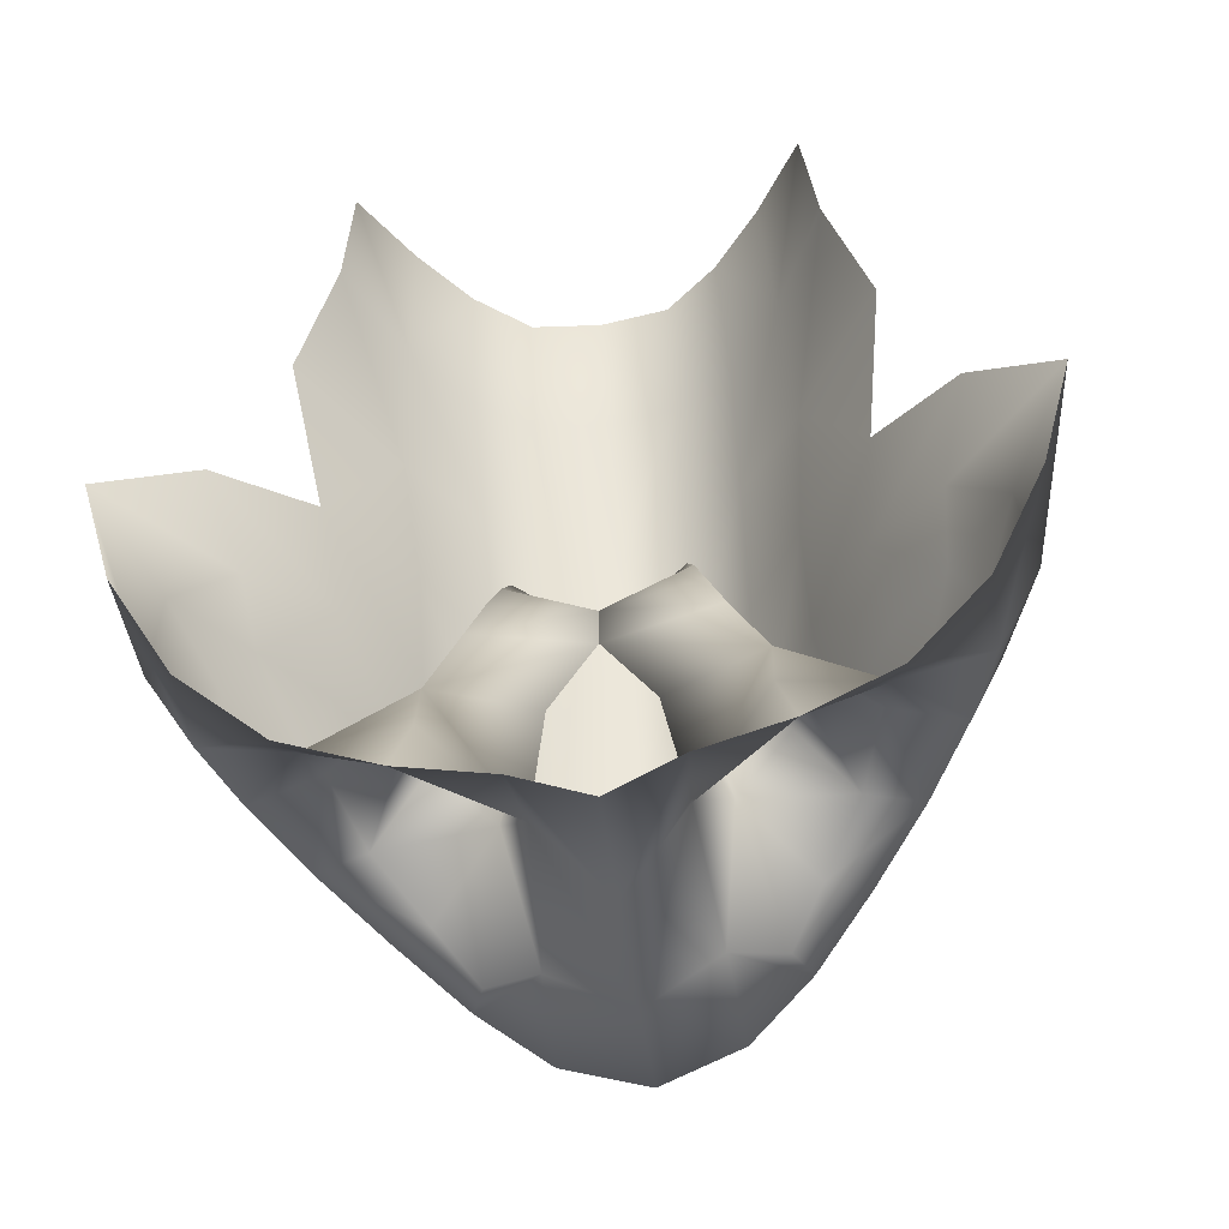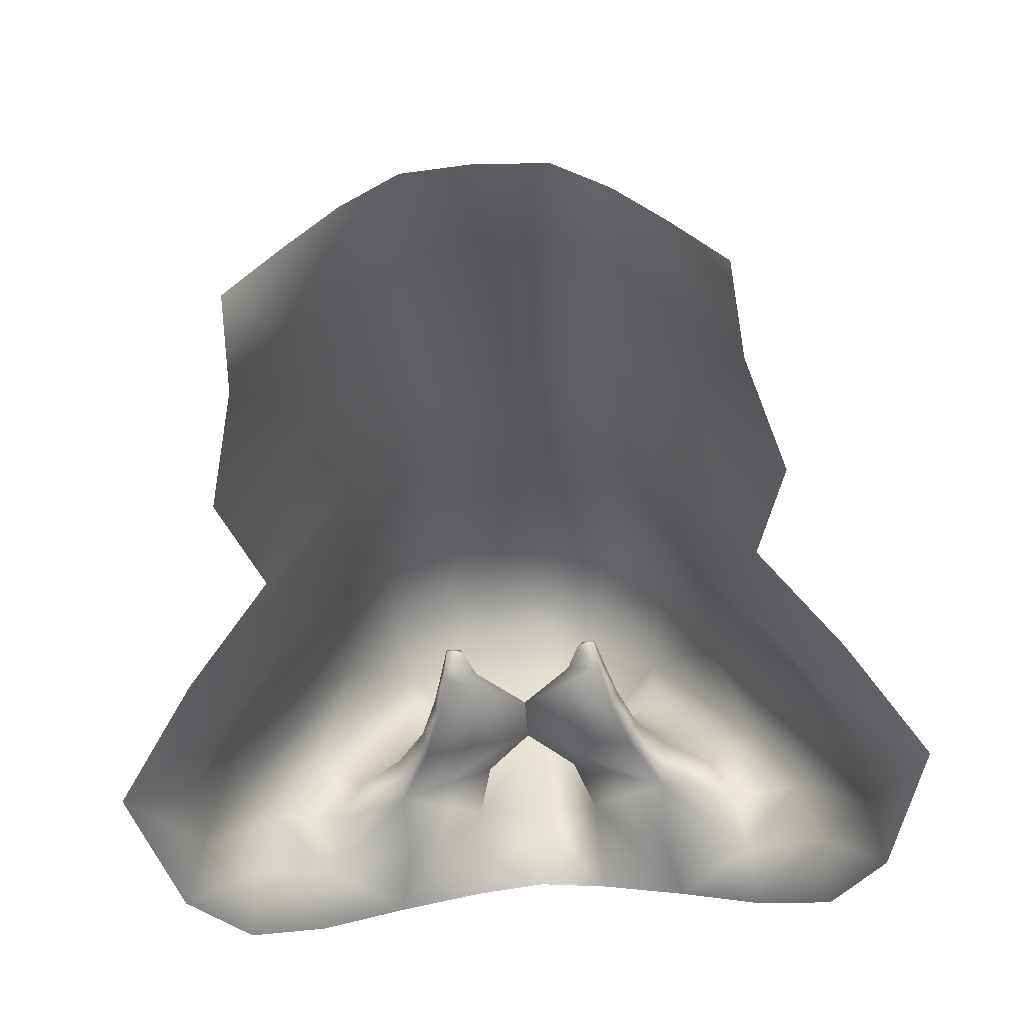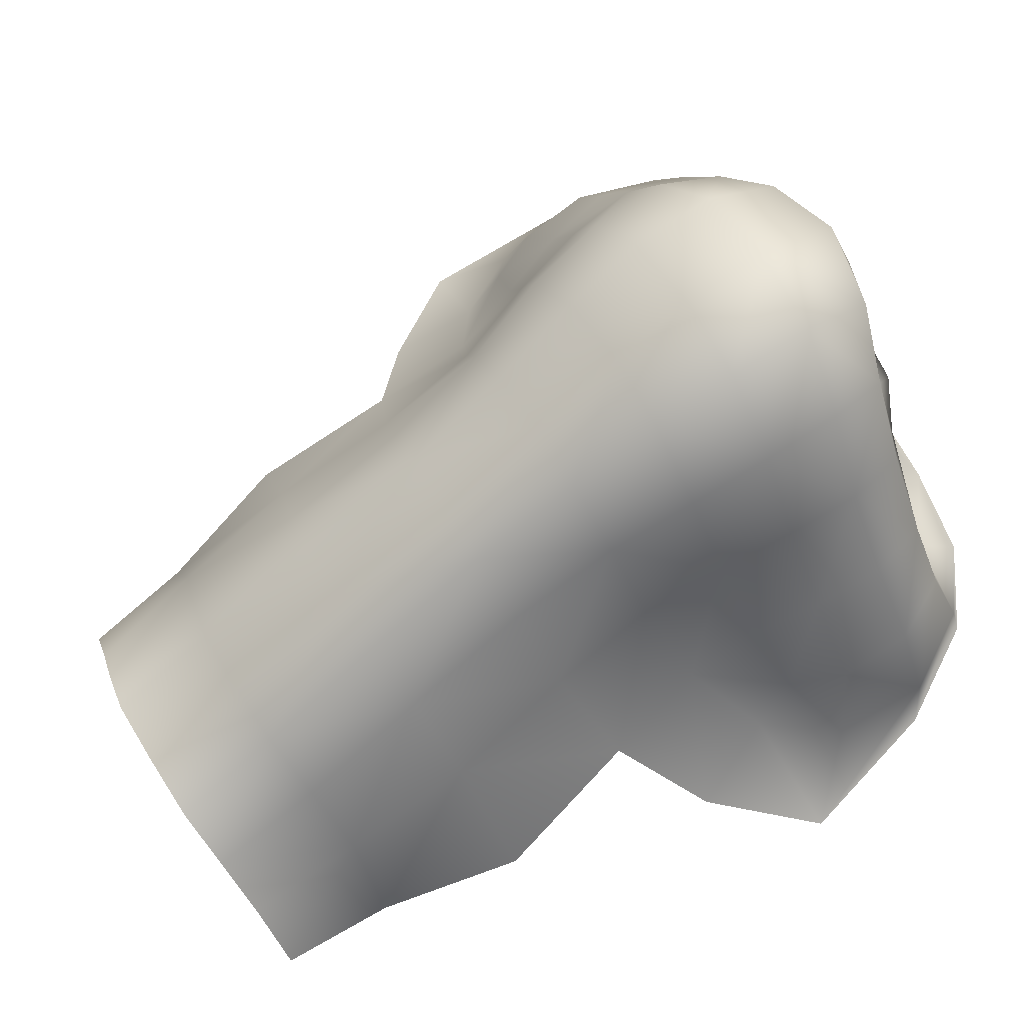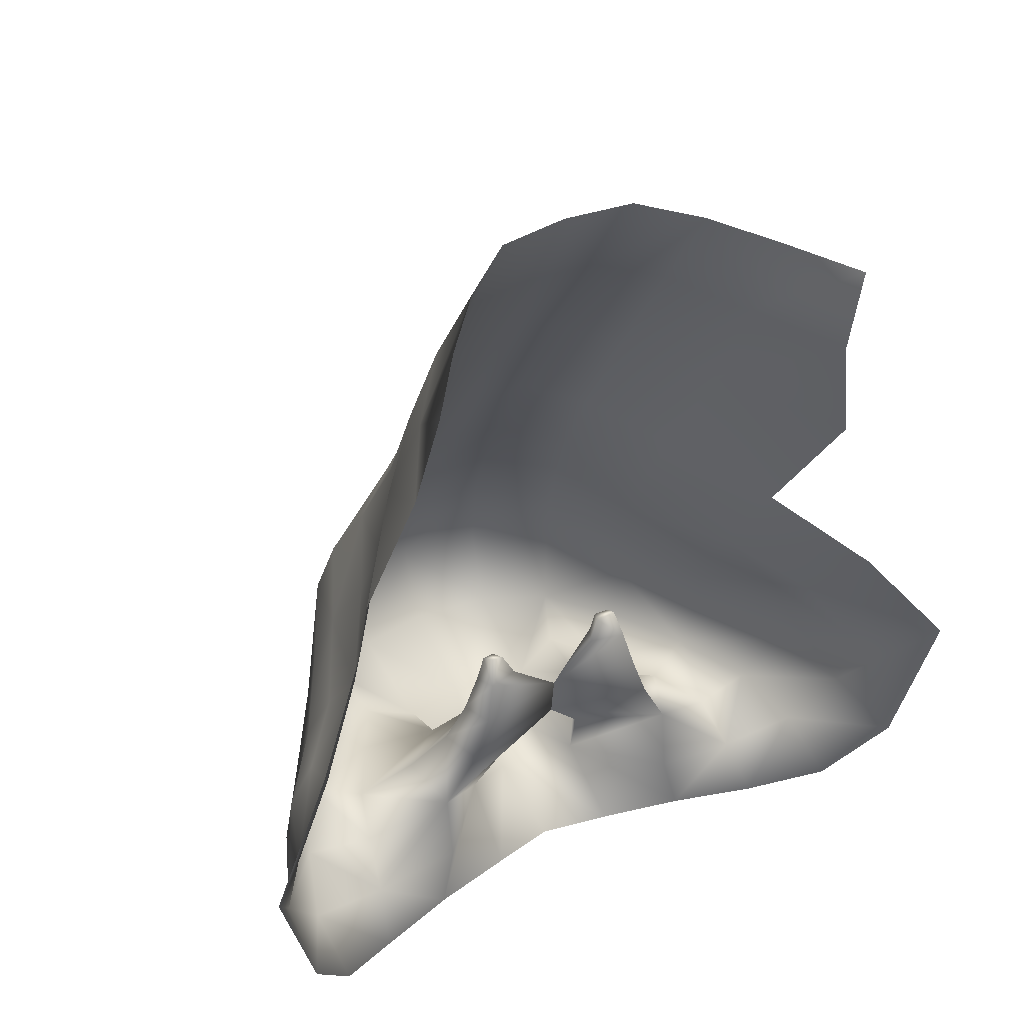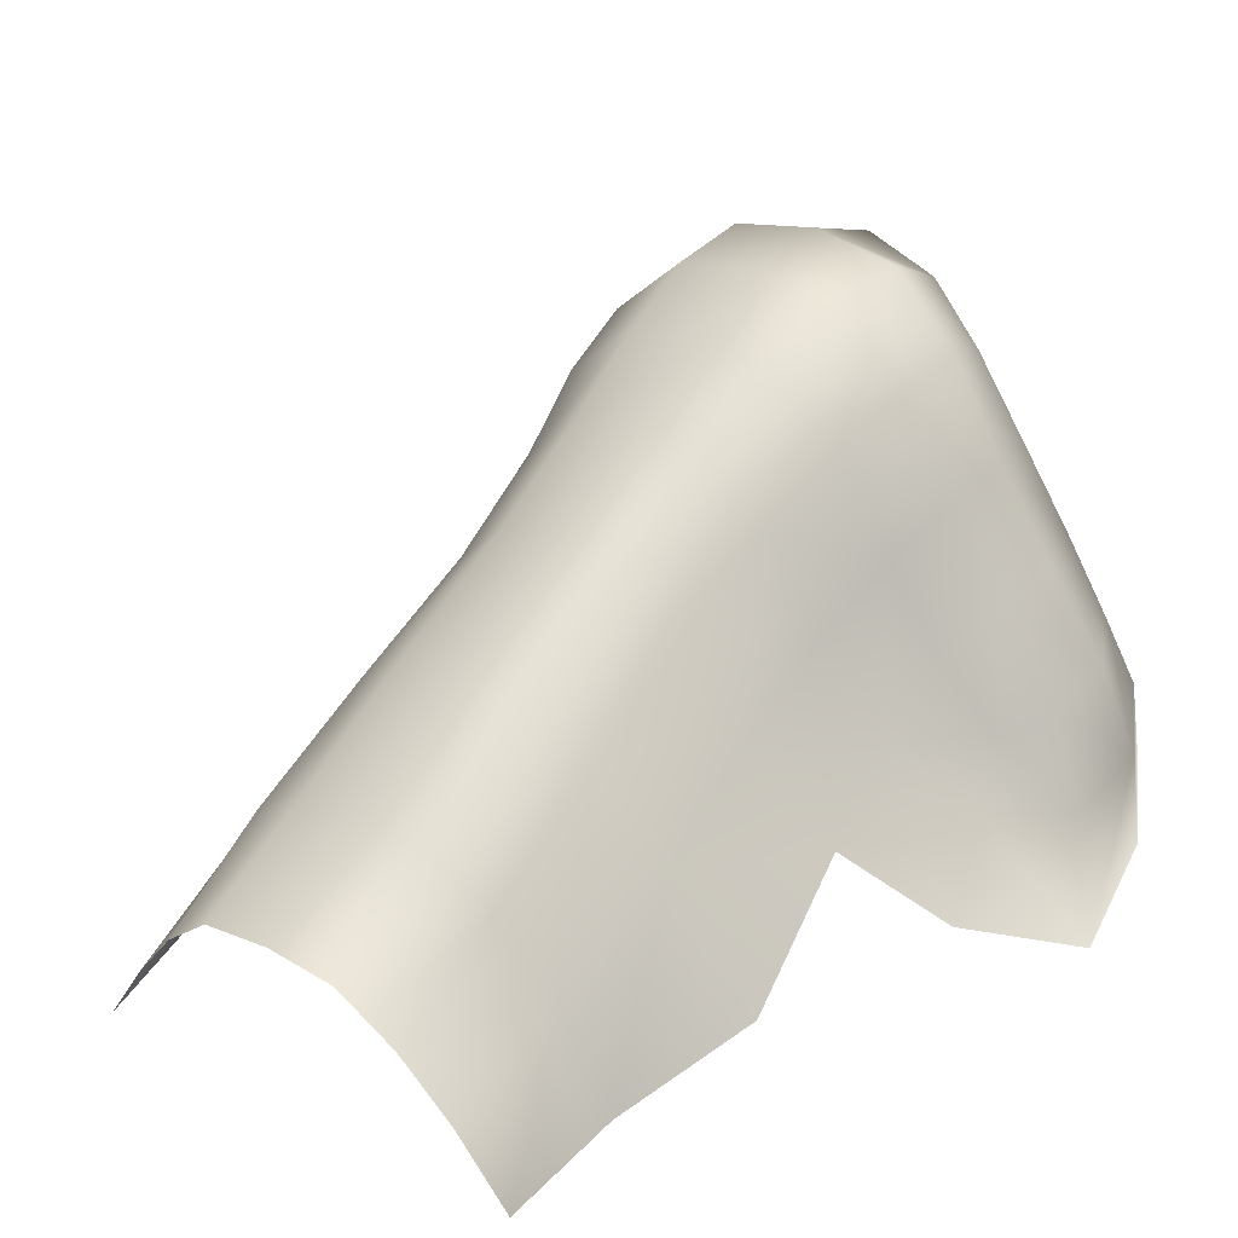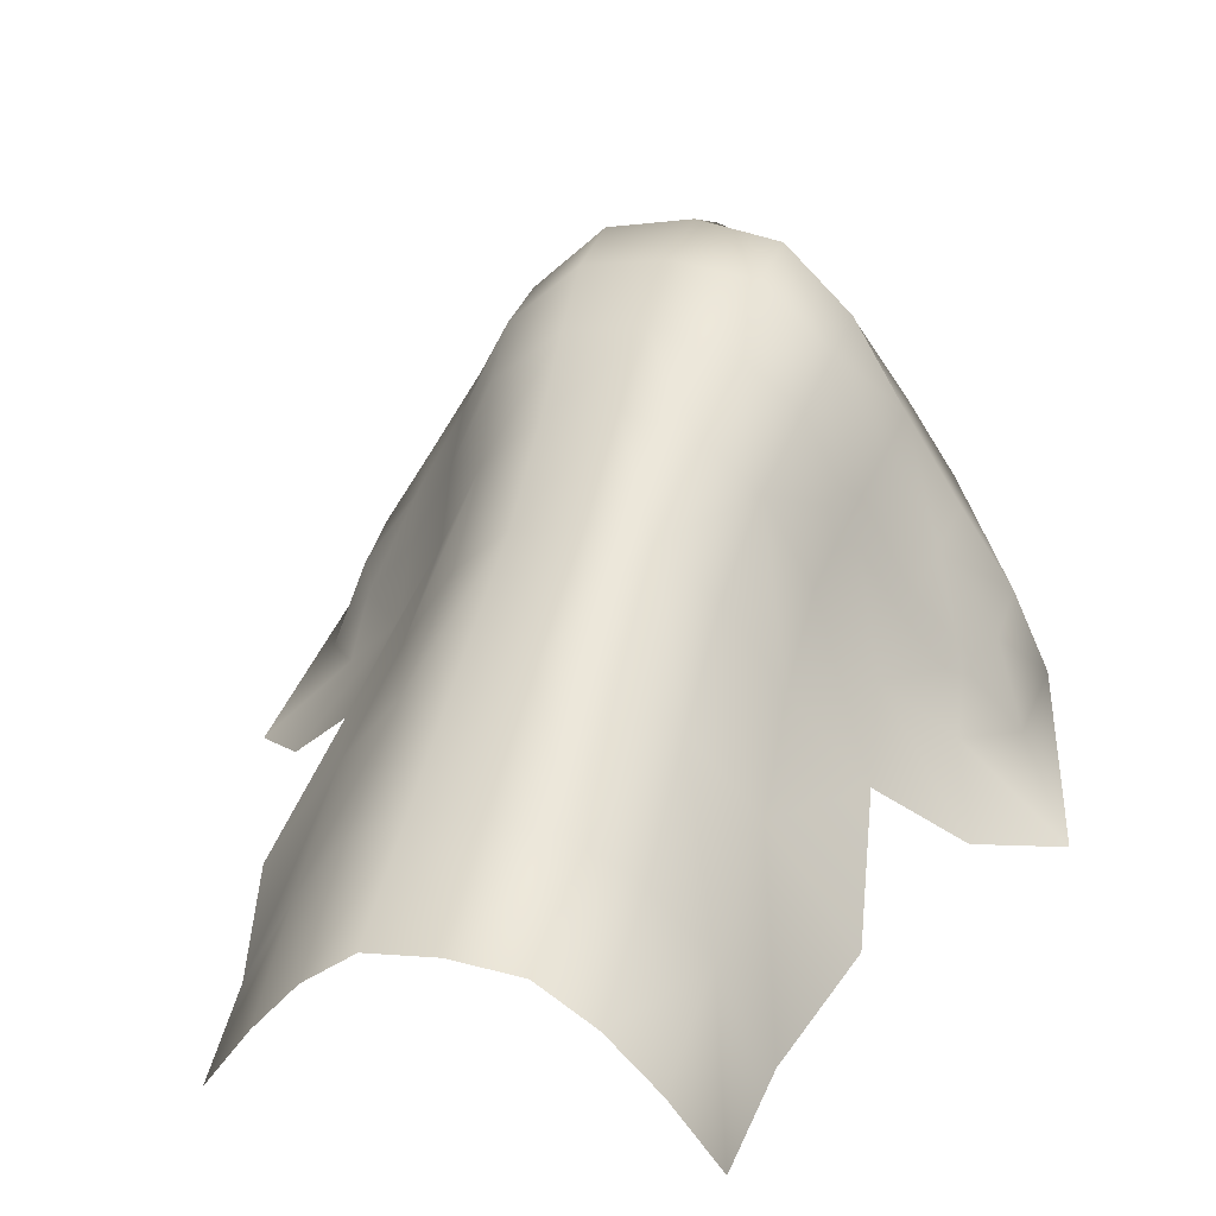
<metadata>
{"format":"obj","ext":"obj","renderer":"f3d","projection":"perspective","resolution":1024,"background":"white","views":[{"elev":-62.5,"azim":-172.1,"up":"+Y"},{"elev":-56.9,"azim":-175.6,"up":"+Z"},{"elev":66.0,"azim":-122.1,"up":"+Z"},{"elev":42.3,"azim":151.4,"up":"+Y"},{"elev":28.0,"azim":-142.2,"up":"+Z"},{"elev":23.9,"azim":-163.6,"up":"+Z"}]}
</metadata>
<code>
o male_31_nose_middle
v 0.612 52.7 3.094
v 0.4935 52.85 3.162
v 0.4515 52.73 3.258
v 0.525 52.61 3.223
v 0.4419 52.67 3.345
v 0.3495 52.8 3.365
v 0.3652 52.7 3.438
v 0.3889 52.6 3.481
v 0.4787 52.59 3.355
v 0.09763 52.34 3.442
v 0.2121 52.36 3.306
v 0.2126 52.48 3.321
v 0.06948 52.49 3.377
v 0.113 52.33 3.654
v 0 52.3 3.697
v 0 52.26 3.518
v 0.3482 52.34 3.311
v 0.334 52.4 3.377
v 0.2985 52.38 3.485
v 0.2246 52.47 3.434
v 0.1756 52.56 3.393
v 0.1636 52.58 3.307
v 0.09733 52.74 3.371
v 0.08997 52.75 3.349
v 0.1146 52.76 3.339
v 0.1183 52.75 3.363
v 0.09329 52.7 3.379
v 0.07327 52.71 3.341
v 0.1301 52.7 3.365
v 0.1241 52.72 3.322
v 0.1873 53.59 3.253
v 0.1053 53.6 3.317
v 0.1021 53.43 3.413
v 0.1933 53.41 3.355
v 0.2737 53.39 3.25
v 0.2607 53.57 3.167
v 0 53.44 3.423
v 0 53.25 3.545
v 0.09775 53.24 3.53
v 0 53.6 3.328
v 0.1876 53.22 3.462
v 0.09588 53.04 3.635
v 0.1819 53.03 3.559
v 0.2848 53.2 3.342
v 0.2655 53 3.429
v 0 53.05 3.655
v 0 52.88 3.749
v 0.1054 52.88 3.728
v 0.1952 52.87 3.647
v 0.1186 52.74 3.804
v 0.2211 52.74 3.721
v 0.2648 52.84 3.51
v 0.29 52.72 3.579
v 0.2358 52.62 3.767
v 0.3094 52.61 3.623
v 0.1288 52.62 3.861
v 0.1305 52.49 3.878
v 0.2363 52.5 3.782
v 0.3182 52.5 3.646
v 0.215 52.4 3.747
v 0.299 52.41 3.639
v 0.401 52.5 3.511
v 0.376 52.41 3.52
v 0.2403 52.37 3.592
v 0.4356 52.39 3.404
v 0.4825 52.48 3.382
v 0.4718 52.36 3.298
v 0.5375 52.47 3.255
v 0.4704 52.33 3.182
v 0.5519 52.46 3.117
v 0.3631 52.27 3.251
v 0.1214 52.37 3.823
v 0.1907 52.36 3.681
v 0 52.35 3.857
v 0 52.49 3.9
v 0 52.62 3.877
v 0 52.74 3.817
v 0.373 52.95 3.281
v 0.2357 52.26 3.297
v 0.1061 52.26 3.327
v 0.1391 52.66 3.309
v 0.1486 52.64 3.373
v 0 52.65 3.336
v 0 52.58 3.343
v 0.09394 52.64 3.397
v 0.1082 52.56 3.428
v 0.1454 52.45 3.508
v 0 52.24 3.361
v 0.3342 53.56 3.065
v 0.352 53.39 3.11
v 0.4106 53.17 3.16
v -0.612 52.7 3.094
v -0.525 52.61 3.223
v -0.4515 52.73 3.258
v -0.4935 52.85 3.162
v -0.4419 52.67 3.345
v -0.3652 52.7 3.438
v -0.3495 52.8 3.365
v -0.4787 52.59 3.355
v -0.3889 52.6 3.481
v -0.09763 52.34 3.442
v -0.06948 52.49 3.377
v -0.2126 52.48 3.321
v -0.2121 52.36 3.306
v -0.113 52.33 3.654
v -0.334 52.4 3.377
v -0.3482 52.34 3.311
v -0.2246 52.47 3.434
v -0.2985 52.38 3.485
v -0.1636 52.58 3.307
v -0.1756 52.56 3.393
v -0.09733 52.74 3.371
v -0.1183 52.75 3.363
v -0.1146 52.76 3.339
v -0.08997 52.75 3.349
v -0.07327 52.71 3.341
v -0.09329 52.7 3.379
v -0.1301 52.7 3.365
v -0.1241 52.72 3.322
v -0.1873 53.59 3.253
v -0.1933 53.41 3.355
v -0.1021 53.43 3.413
v -0.1053 53.6 3.317
v -0.2607 53.57 3.167
v -0.2737 53.39 3.25
v -0.09775 53.24 3.53
v -0.1876 53.22 3.462
v -0.1819 53.03 3.559
v -0.09588 53.04 3.635
v -0.2848 53.2 3.342
v -0.2655 53 3.429
v -0.1054 52.88 3.728
v -0.1952 52.87 3.647
v -0.2211 52.74 3.721
v -0.1186 52.74 3.804
v -0.2648 52.84 3.51
v -0.29 52.72 3.579
v -0.3094 52.61 3.623
v -0.2358 52.62 3.767
v -0.2363 52.5 3.782
v -0.1305 52.49 3.878
v -0.1288 52.62 3.861
v -0.3182 52.5 3.646
v -0.299 52.41 3.639
v -0.215 52.4 3.747
v -0.401 52.5 3.511
v -0.376 52.41 3.52
v -0.2403 52.37 3.592
v -0.4825 52.48 3.382
v -0.4356 52.39 3.404
v -0.5375 52.47 3.255
v -0.4718 52.36 3.298
v -0.5519 52.46 3.117
v -0.4704 52.33 3.182
v -0.3631 52.27 3.251
v -0.1907 52.36 3.681
v -0.1214 52.37 3.823
v -0.373 52.95 3.281
v -0.2357 52.26 3.297
v -0.1061 52.26 3.327
v -0.1486 52.64 3.373
v -0.1391 52.66 3.309
v -0.1082 52.56 3.428
v -0.09394 52.64 3.397
v -0.1454 52.45 3.508
v -0.3342 53.56 3.065
v -0.352 53.39 3.11
v -0.4106 53.17 3.16
f 1 2 3 4
f 5 3 6 7
f 5 7 8 9
f 5 9 4 3
f 10 11 12 13
f 10 14 15 16
f 12 11 17 18
f 12 18 19 20
f 12 20 21 22
f 23 24 25 26
f 23 27 28 24
f 23 26 29 27
f 26 25 30 29
f 24 28 30 25
f 31 32 33 34
f 31 34 35 36
f 33 37 38 39
f 33 32 40 37
f 33 39 41 34
f 41 39 42 43
f 41 44 35 34
f 41 43 45 44
f 42 46 47 48
f 42 39 38 46
f 42 48 49 43
f 49 48 50 51
f 49 52 45 43
f 49 51 53 52
f 53 51 54 55
f 53 7 6 52
f 53 55 8 7
f 54 56 57 58
f 54 51 50 56
f 54 58 59 55
f 59 58 60 61
f 59 62 8 55
f 59 61 63 62
f 63 61 64 19
f 63 65 66 62
f 63 19 18 65
f 65 67 68 66
f 65 18 17 67
f 67 69 70 68
f 67 17 71 69
f 68 4 9 66
f 68 70 1 4
f 66 9 8 62
f 60 72 14 73
f 60 58 57 72
f 60 73 64 61
f 72 74 15 14
f 72 57 75 74
f 75 57 56 76
f 76 56 50 77
f 77 50 48 47
f 52 6 78 45
f 79 71 17 11
f 79 11 10 80
f 30 81 82 29
f 30 28 83 81
f 83 84 22 81
f 83 85 86 84
f 83 28 27 85
f 85 82 21 86
f 85 27 29 82
f 86 87 13 84
f 86 21 20 87
f 84 13 12 22
f 81 22 21 82
f 19 64 87 20
f 87 14 10 13
f 73 14 87 64
f 16 88 80 10
f 6 3 2 78
f 89 36 35 90
f 90 35 44 91
f 44 45 78 91
f 92 93 94 95
f 96 97 98 94
f 96 99 100 97
f 96 94 93 99
f 101 102 103 104
f 101 16 15 105
f 103 106 107 104
f 103 108 109 106
f 103 110 111 108
f 112 113 114 115
f 112 115 116 117
f 112 117 118 113
f 113 118 119 114
f 115 114 119 116
f 120 121 122 123
f 120 124 125 121
f 122 126 38 37
f 122 37 40 123
f 122 121 127 126
f 127 128 129 126
f 127 121 125 130
f 127 130 131 128
f 129 132 47 46
f 129 46 38 126
f 129 128 133 132
f 133 134 135 132
f 133 128 131 136
f 133 136 137 134
f 137 138 139 134
f 137 136 98 97
f 137 97 100 138
f 139 140 141 142
f 139 142 135 134
f 139 138 143 140
f 143 144 145 140
f 143 138 100 146
f 143 146 147 144
f 147 109 148 144
f 147 146 149 150
f 147 150 106 109
f 150 149 151 152
f 150 152 107 106
f 152 151 153 154
f 152 154 155 107
f 151 149 99 93
f 151 93 92 153
f 149 146 100 99
f 145 156 105 157
f 145 157 141 140
f 145 144 148 156
f 157 105 15 74
f 157 74 75 141
f 75 76 142 141
f 76 77 135 142
f 77 47 132 135
f 136 131 158 98
f 159 104 107 155
f 159 160 101 104
f 119 118 161 162
f 119 162 83 116
f 83 162 110 84
f 83 84 163 164
f 83 164 117 116
f 164 163 111 161
f 164 161 118 117
f 163 84 102 165
f 163 165 108 111
f 84 110 103 102
f 162 161 111 110
f 109 108 165 148
f 165 102 101 105
f 156 148 165 105
f 16 101 160 88
f 98 158 95 94
f 166 167 125 124
f 167 168 130 125
f 130 168 158 131

</code>
